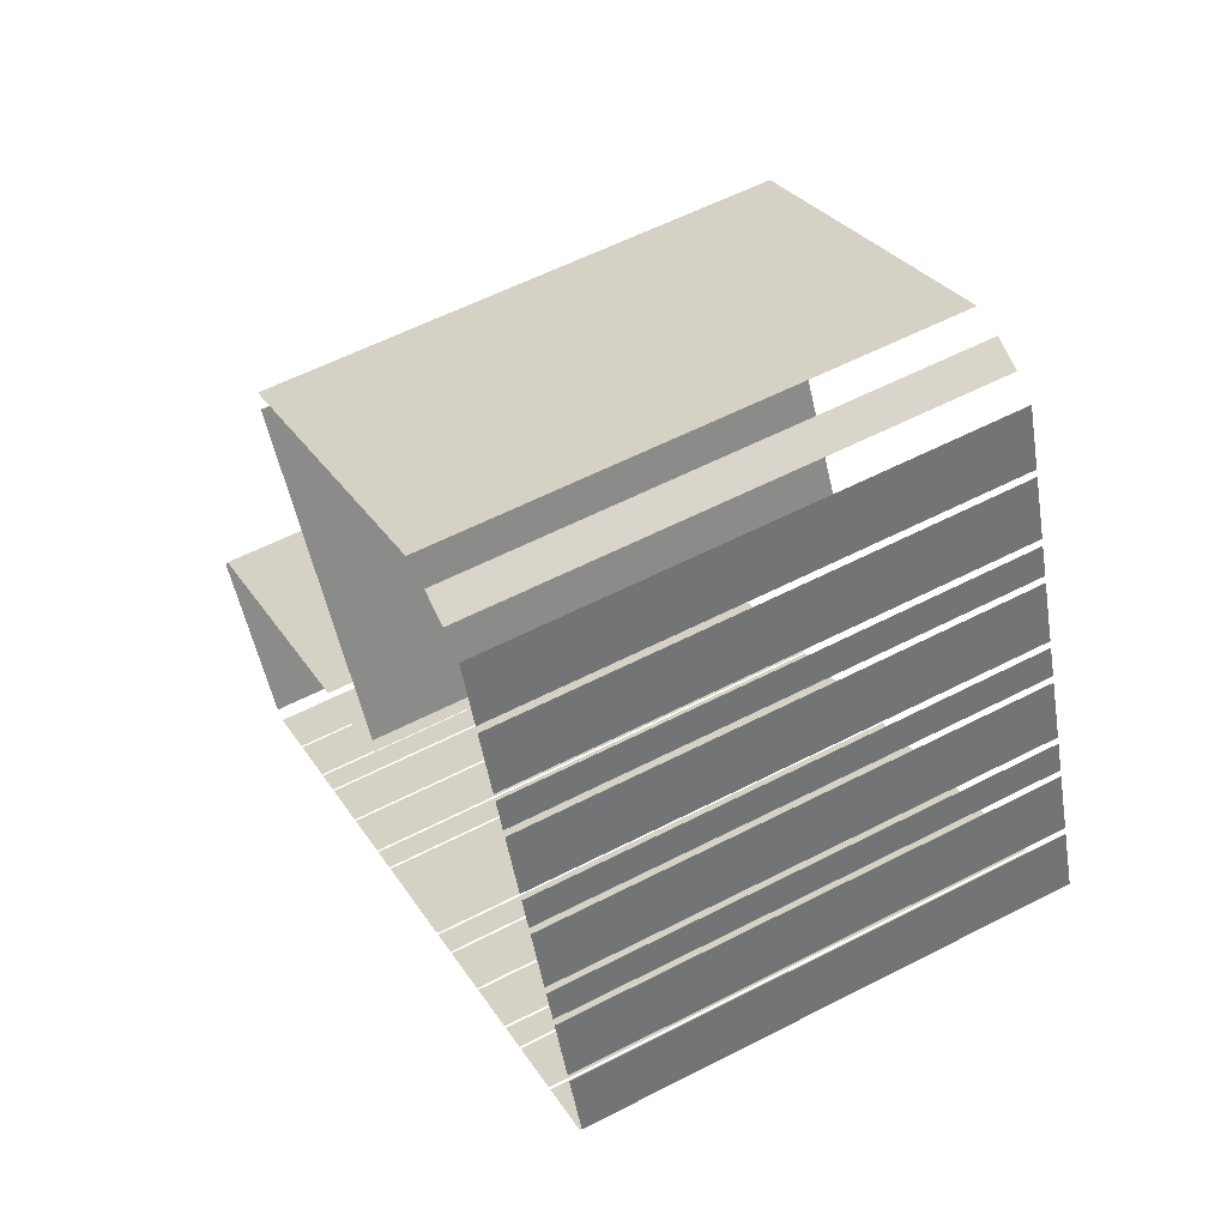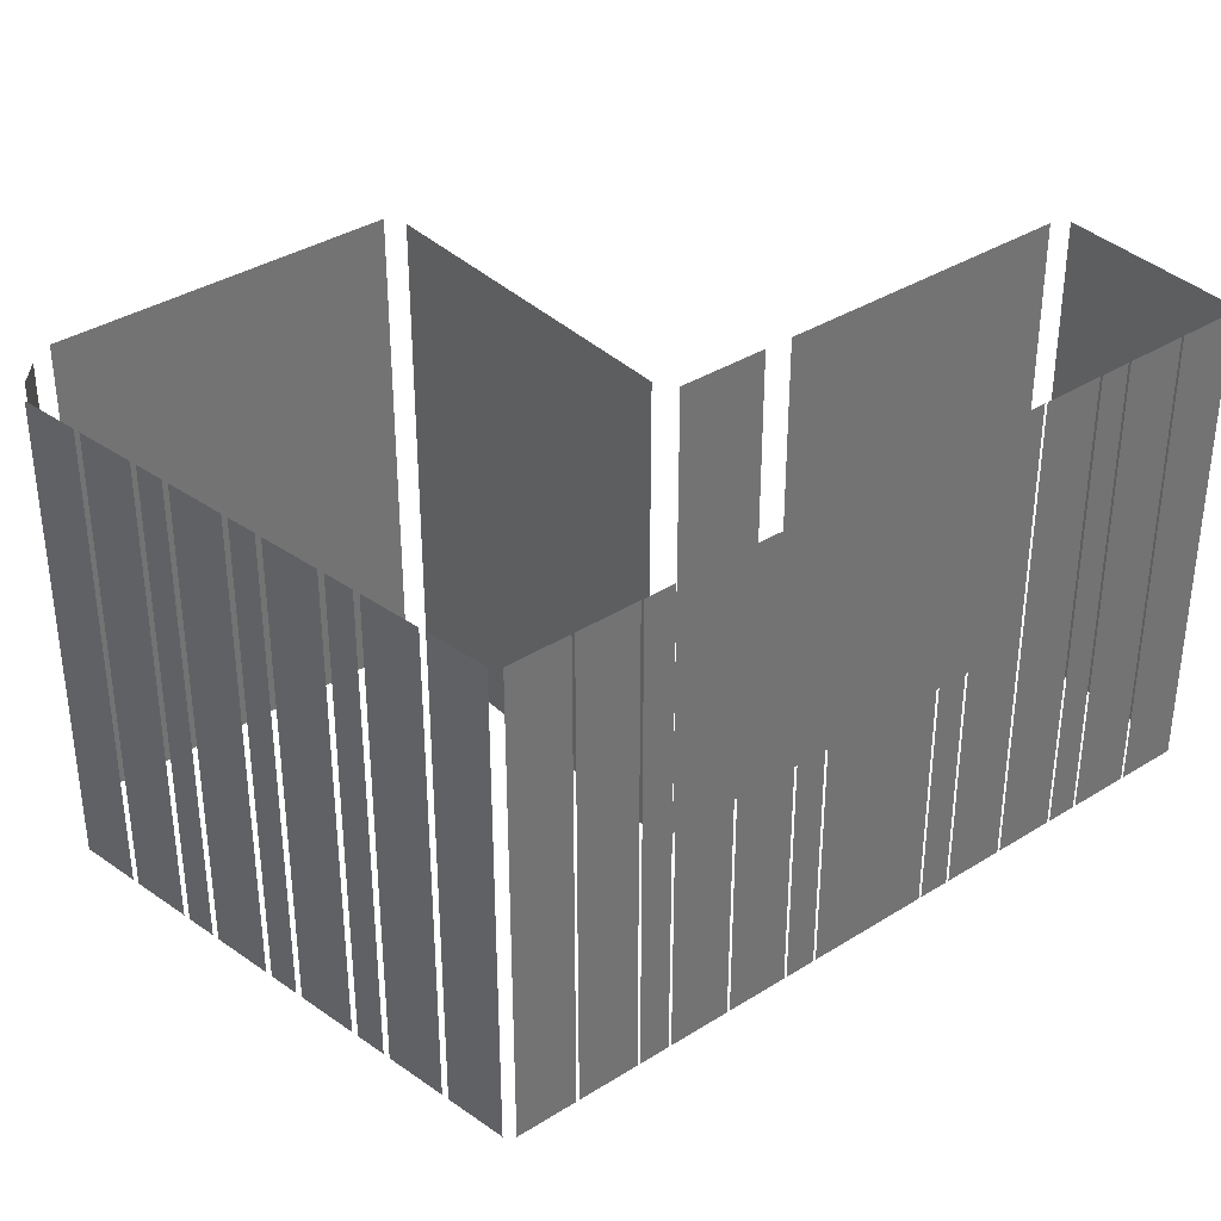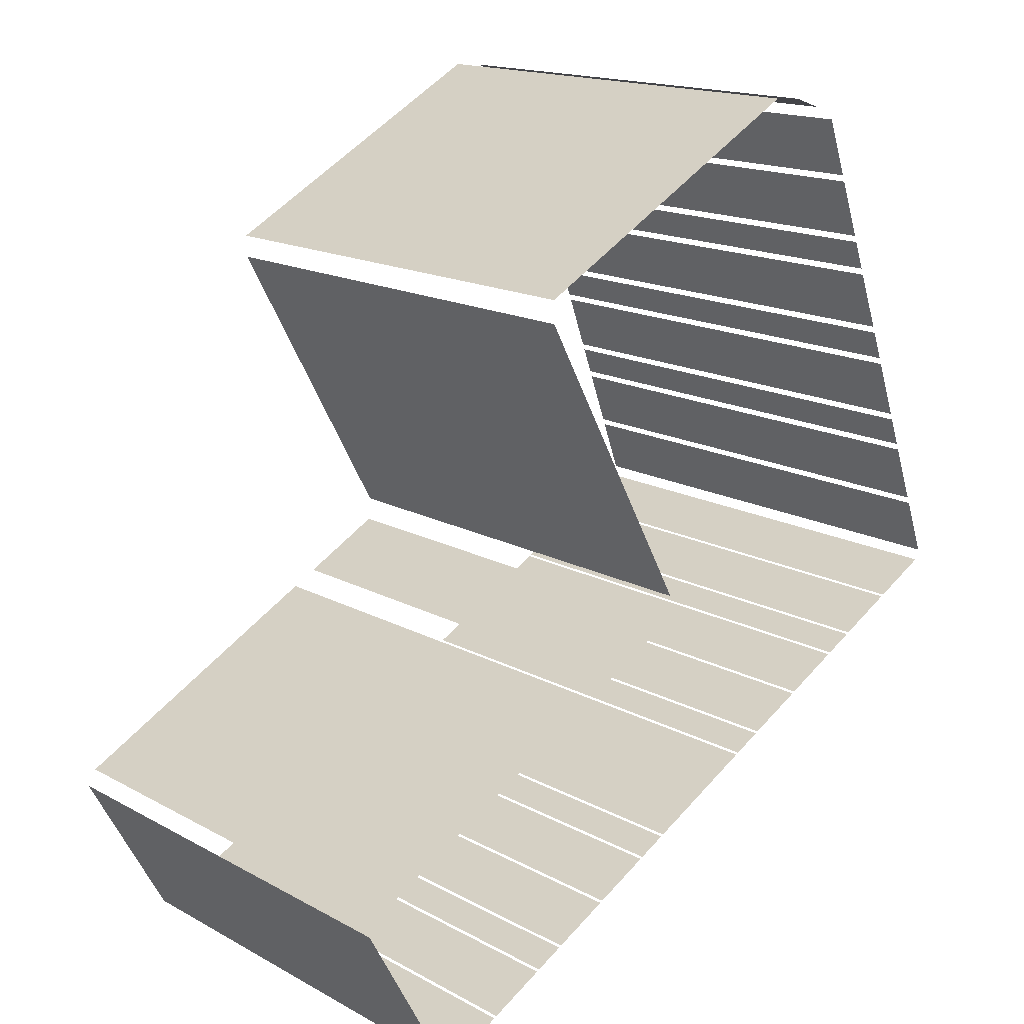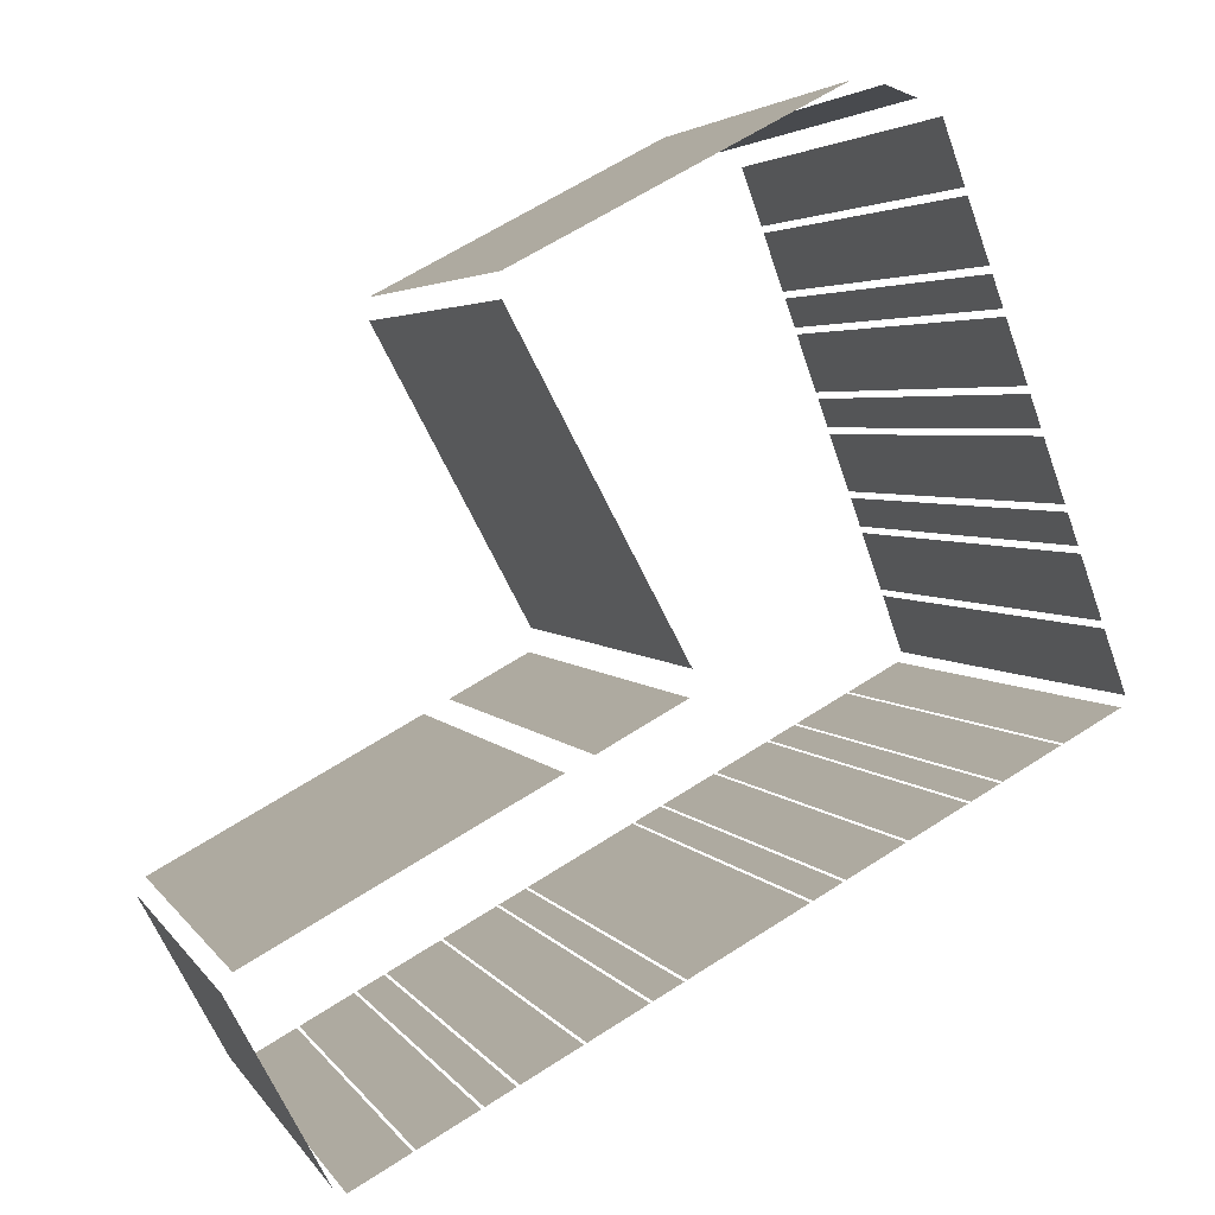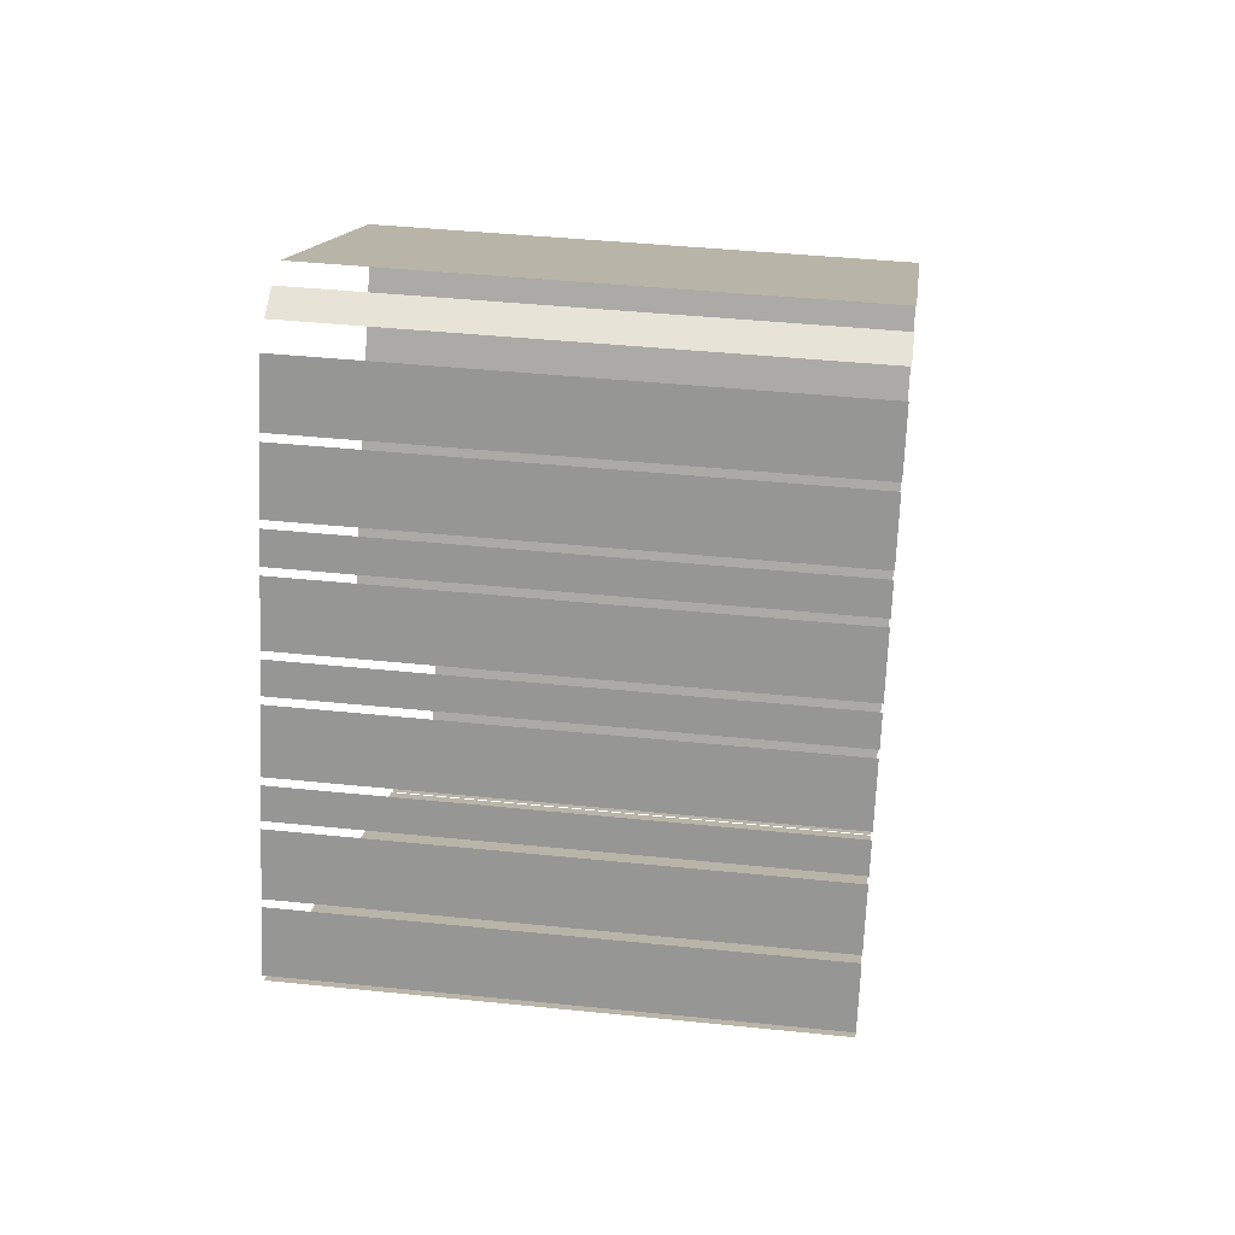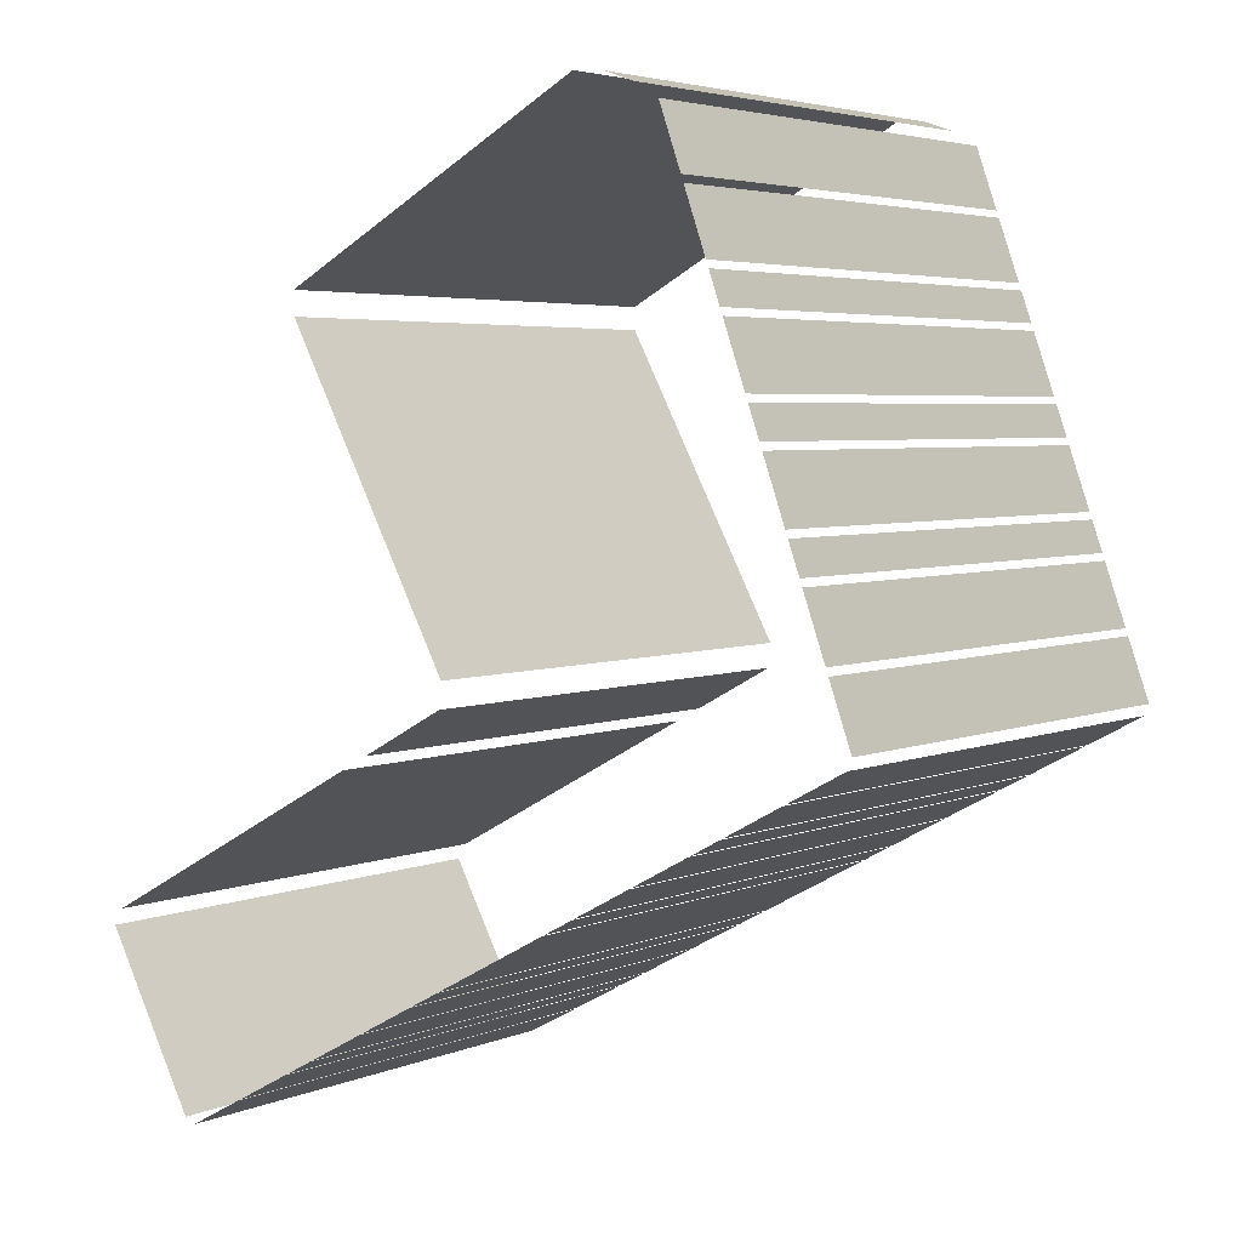
<metadata>
{"format":"obj","ext":"obj","renderer":"f3d","projection":"perspective","resolution":1024,"background":"white","views":[{"elev":58.0,"azim":-118.1,"up":"+Y"},{"elev":36.6,"azim":-67.5,"up":"+Z"},{"elev":16.3,"azim":137.9,"up":"+Y"},{"elev":3.8,"azim":162.4,"up":"+Y"},{"elev":41.1,"azim":-82.8,"up":"+Y"},{"elev":4.2,"azim":-142.9,"up":"+Y"}]}
</metadata>
<code>
o geometryt000010000010000110010110000110000100110010110010st80
v 130.8 -250.8 291.9
v 133.3 -252.1 291.9
v 133.3 -252.1 314
v 130.8 -250.8 314
v 133.4 -252.2 291.9
v 135.9 -253.5 291.9
v 135.9 -253.5 314
v 133.4 -252.2 314
v 136.1 -253.6 291.9
v 137.3 -254.3 291.9
v 137.3 -254.3 314
v 136.1 -253.6 314
v 137.4 -254.3 291.9
v 139.9 -255.7 291.9
v 139.9 -255.7 314
v 137.4 -254.3 314
v 140.1 -255.7 291.9
v 142.6 -257.1 291.9
v 142.6 -257.1 314
v 140.1 -255.7 314
v 142.7 -257.2 291.9
v 143.9 -257.8 291.9
v 143.9 -257.8 314
v 142.7 -257.2 314
v 144.1 -257.9 314
v 144.1 -257.9 291.9
v 149.1 -260.6 291.9
v 149.1 -260.6 314
v 149.2 -260.7 291.9
v 150.5 -261.4 291.9
v 150.5 -261.4 314
v 149.2 -260.7 314
v 150.6 -261.4 291.9
v 153.1 -262.8 291.9
v 153.1 -262.8 314
v 150.6 -261.4 314
v 153.2 -262.8 291.9
v 155.7 -264.2 291.9
v 155.7 -264.2 314
v 153.2 -262.8 314
v 155.8 -264.2 291.9
v 157.1 -264.9 291.9
v 157.1 -264.9 314
v 155.8 -264.2 314
v 157.2 -265 291.9
v 159.7 -266.3 291.9
v 159.7 -266.3 314
v 157.2 -265 314
v 159.8 -266.4 291.9
v 162.4 -267.8 291.9
v 162.4 -267.8 314
v 159.8 -266.4 314
v 131.6 -247.6 291.9
v 130.6 -250.3 291.9
v 130.6 -250.3 314
v 131.6 -247.6 314
v 132.7 -244.6 314
v 132.7 -244.6 291.9
v 131.7 -247.3 291.9
v 131.7 -247.3 314
v 133.2 -242.9 314
v 133.2 -242.9 291.9
v 132.8 -244.3 291.9
v 132.8 -244.3 314
v 134.3 -239.9 314
v 134.3 -239.9 291.9
v 133.4 -242.6 291.9
v 133.4 -242.6 314
v 134.9 -238.3 314
v 134.9 -238.3 291.9
v 134.4 -239.6 291.9
v 134.4 -239.6 314
v 136 -235.3 314
v 136 -235.3 291.9
v 135 -238 291.9
v 135 -238 314
v 136.6 -233.6 314
v 136.6 -233.6 291.9
v 136.1 -235 291.9
v 136.1 -235 314
v 137.7 -230.7 314
v 137.7 -230.7 291.9
v 136.7 -233.3 291.9
v 136.7 -233.3 314
v 138.8 -227.7 314
v 138.8 -227.7 291.9
v 137.8 -230.3 291.9
v 137.8 -230.3 314
v 141.2 -226.5 291.9
v 139.8 -227 291.9
v 139.8 -227 314
v 141.2 -226.5 314
v 156.4 -233.9 291.9
v 142.6 -226.4 291.9
v 142.6 -226.4 314
v 156.4 -233.9 314
v 152.8 -251.9 291.9
v 149 -249.8 291.9
v 149 -249.8 314
v 152.8 -251.9 314
v 148.9 -248.7 314
v 148.9 -248.7 291.9
v 156.4 -234.9 291.9
v 156.4 -234.9 314
v 166.5 -259.3 291.9
v 154 -252.5 291.9
v 154 -252.5 314
v 166.5 -259.3 314
v 162.9 -267.5 291.9
v 166.9 -260 291.9
v 166.9 -260 314
v 162.9 -267.5 314
f 1 2 3
f 4 1 3
f 5 6 7
f 8 5 7
f 9 10 11
f 12 9 11
f 13 14 15
f 16 13 15
f 17 18 19
f 20 17 19
f 21 22 23
f 24 21 23
f 25 26 27
f 25 27 28
f 29 30 31
f 32 29 31
f 33 34 35
f 36 33 35
f 37 38 39
f 40 37 39
f 41 42 43
f 44 41 43
f 45 46 47
f 48 45 47
f 49 50 51
f 52 49 51
f 53 54 55
f 56 53 55
f 57 58 59
f 57 59 60
f 61 62 63
f 61 63 64
f 65 66 67
f 65 67 68
f 69 70 71
f 69 71 72
f 73 74 75
f 73 75 76
f 77 78 79
f 77 79 80
f 81 82 83
f 81 83 84
f 85 86 87
f 85 87 88
f 93 94 95
f 96 93 95
f 97 98 99
f 100 97 99
f 101 102 103
f 101 103 104
f 105 106 107
f 108 105 107
f 109 110 111
f 112 109 111
f 89 90 91
f 92 89 91

</code>
